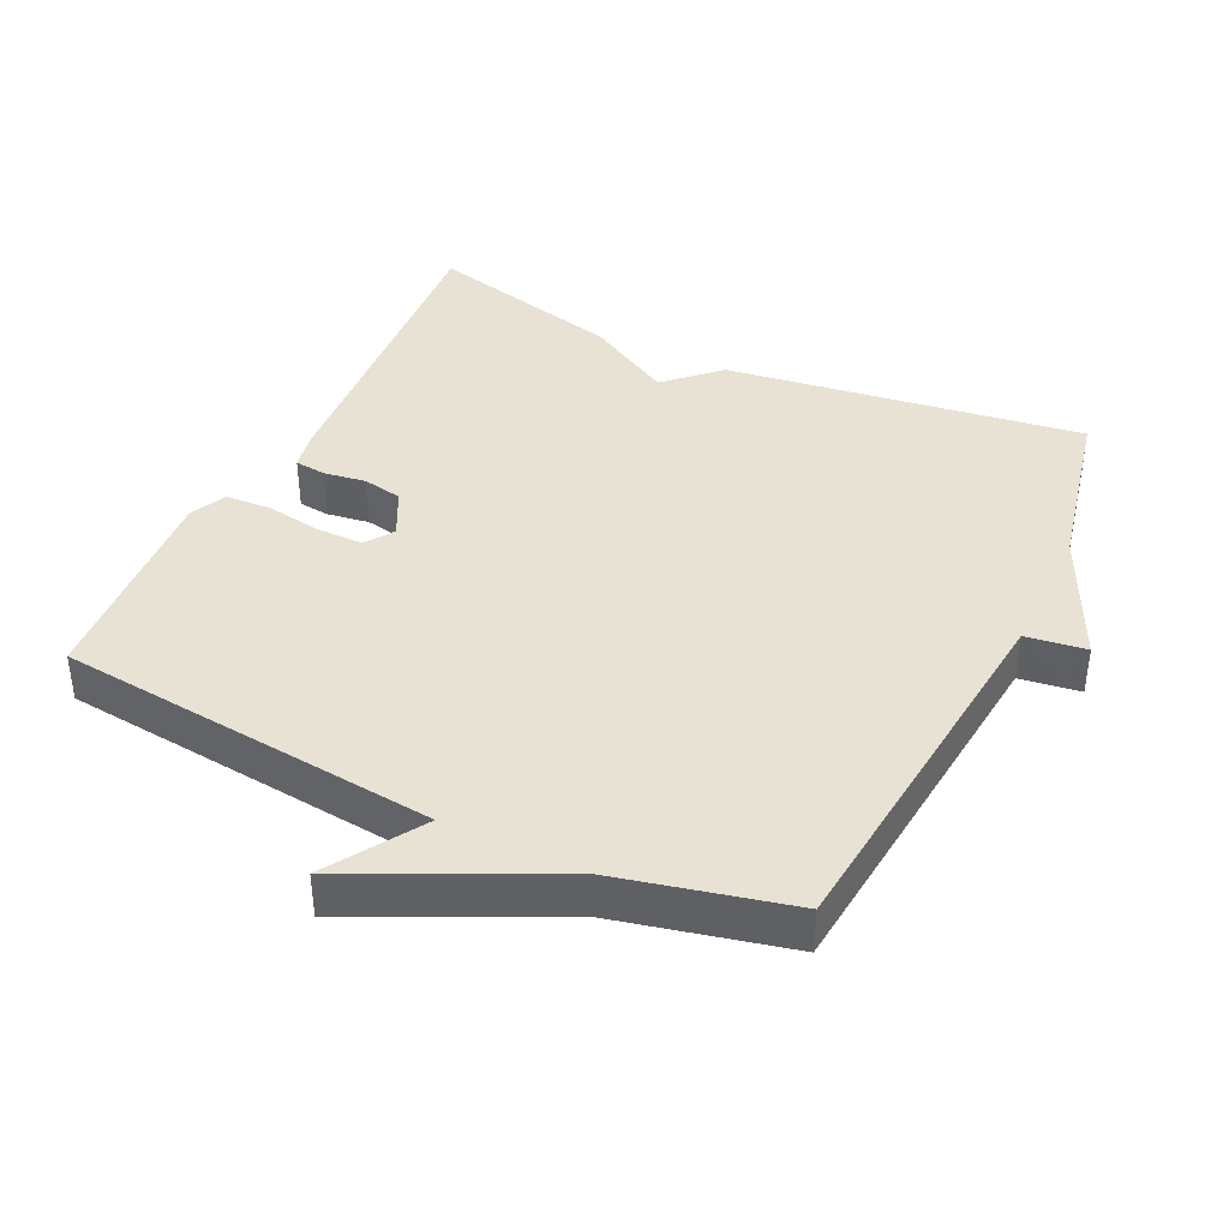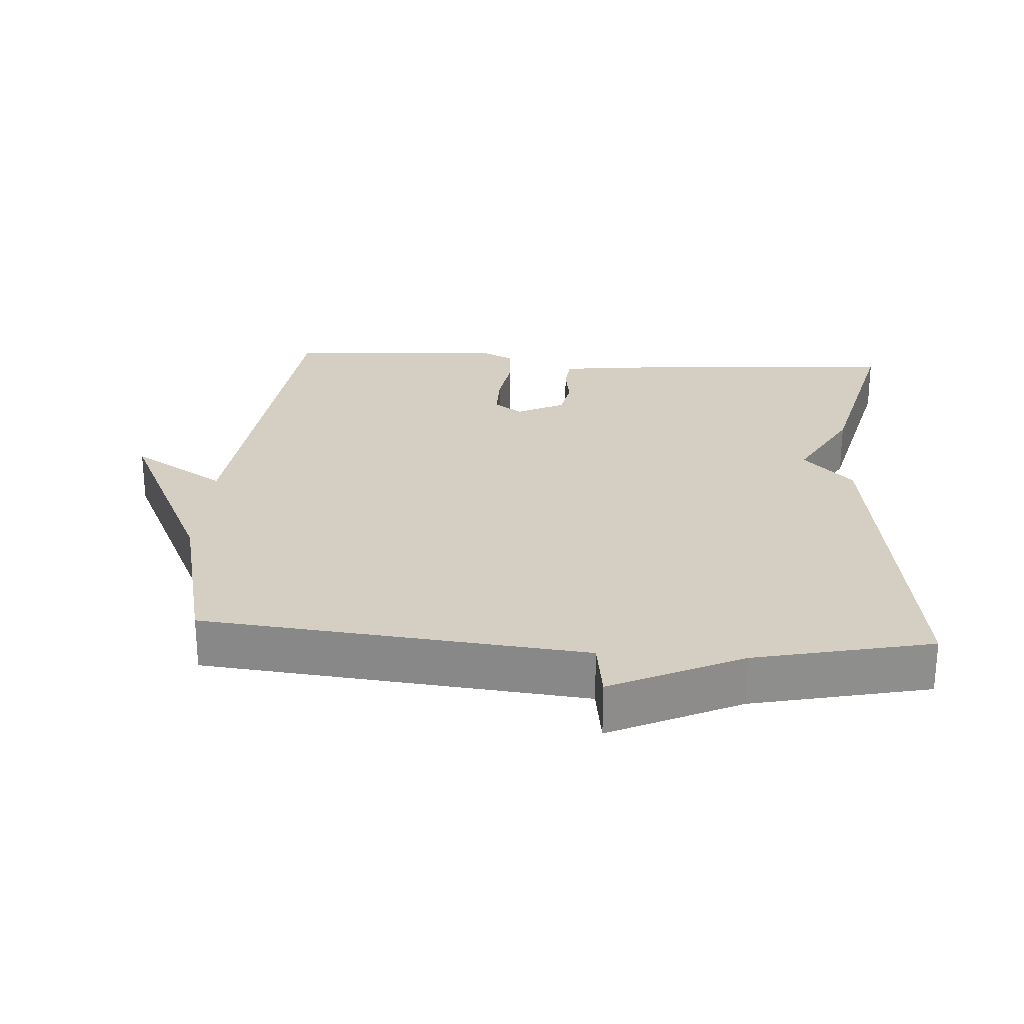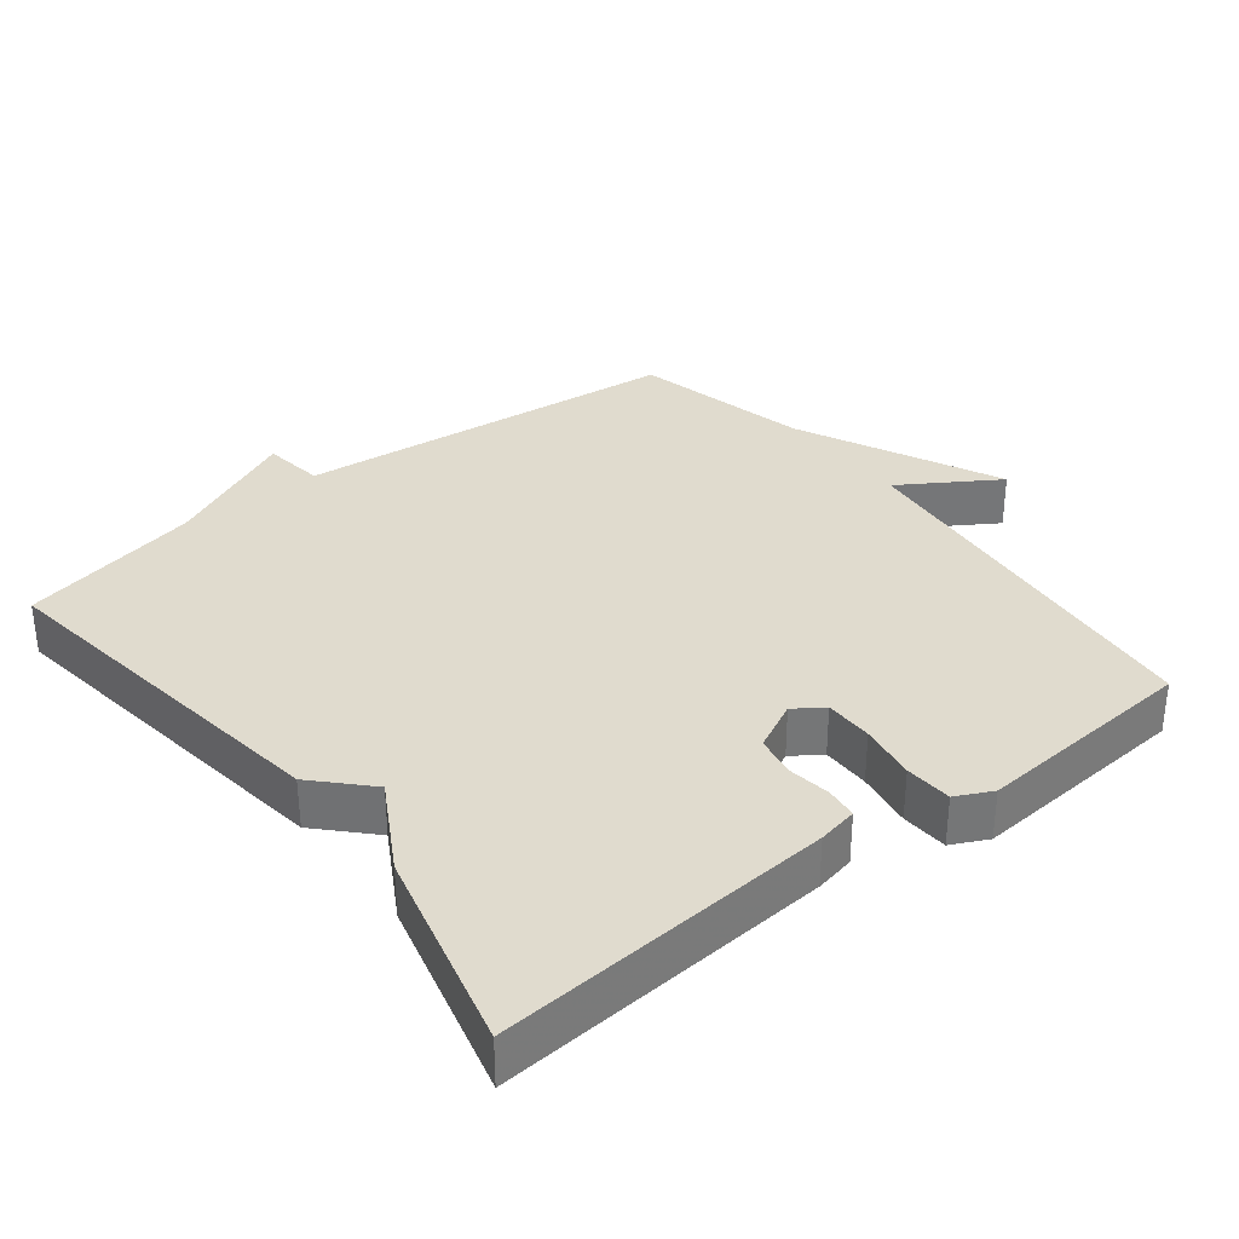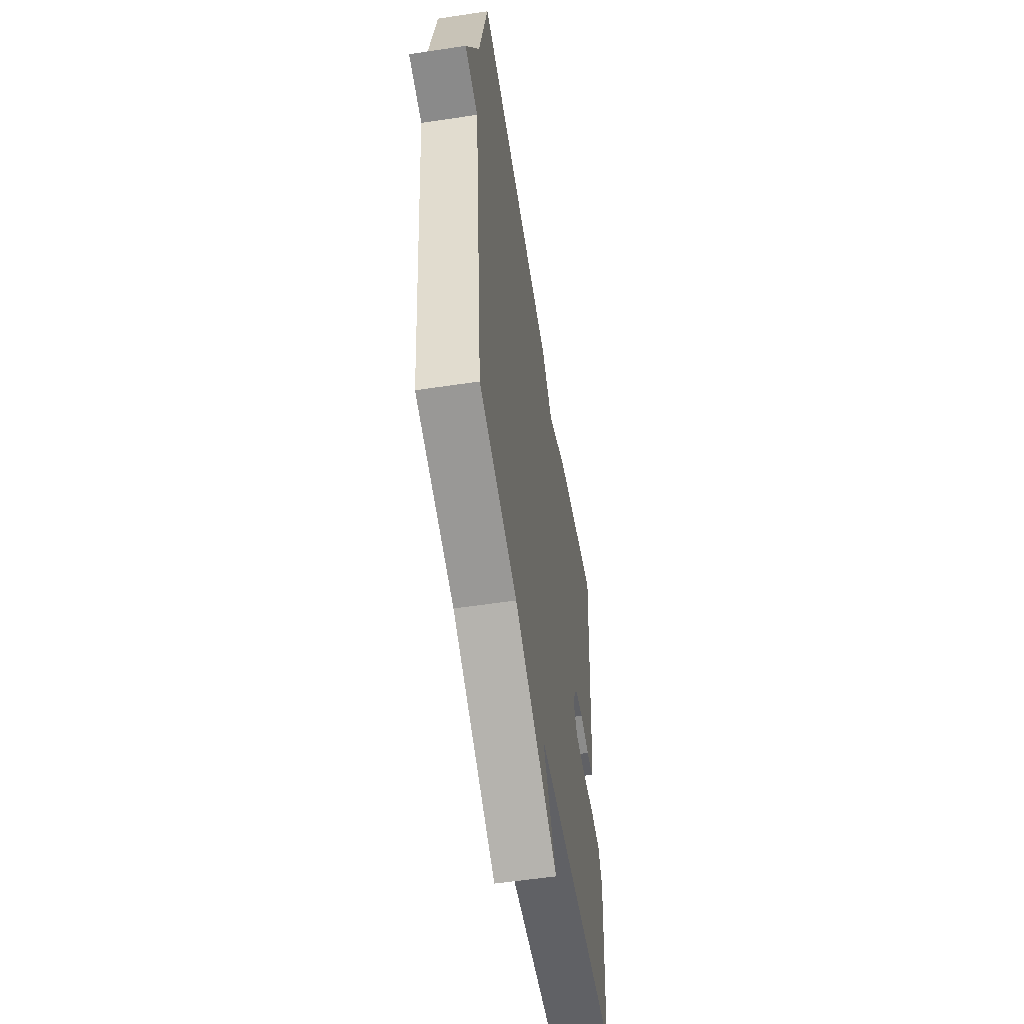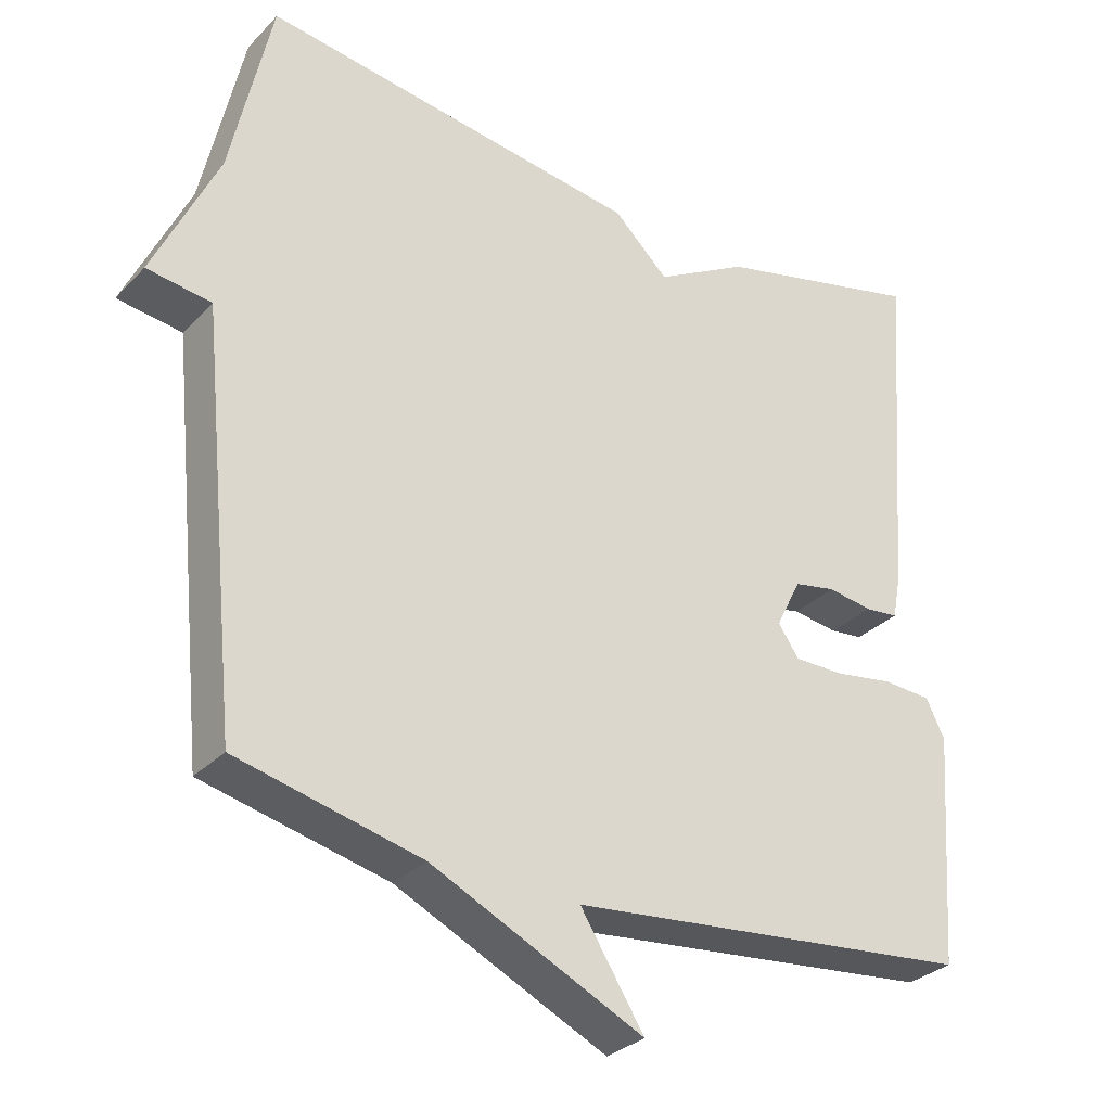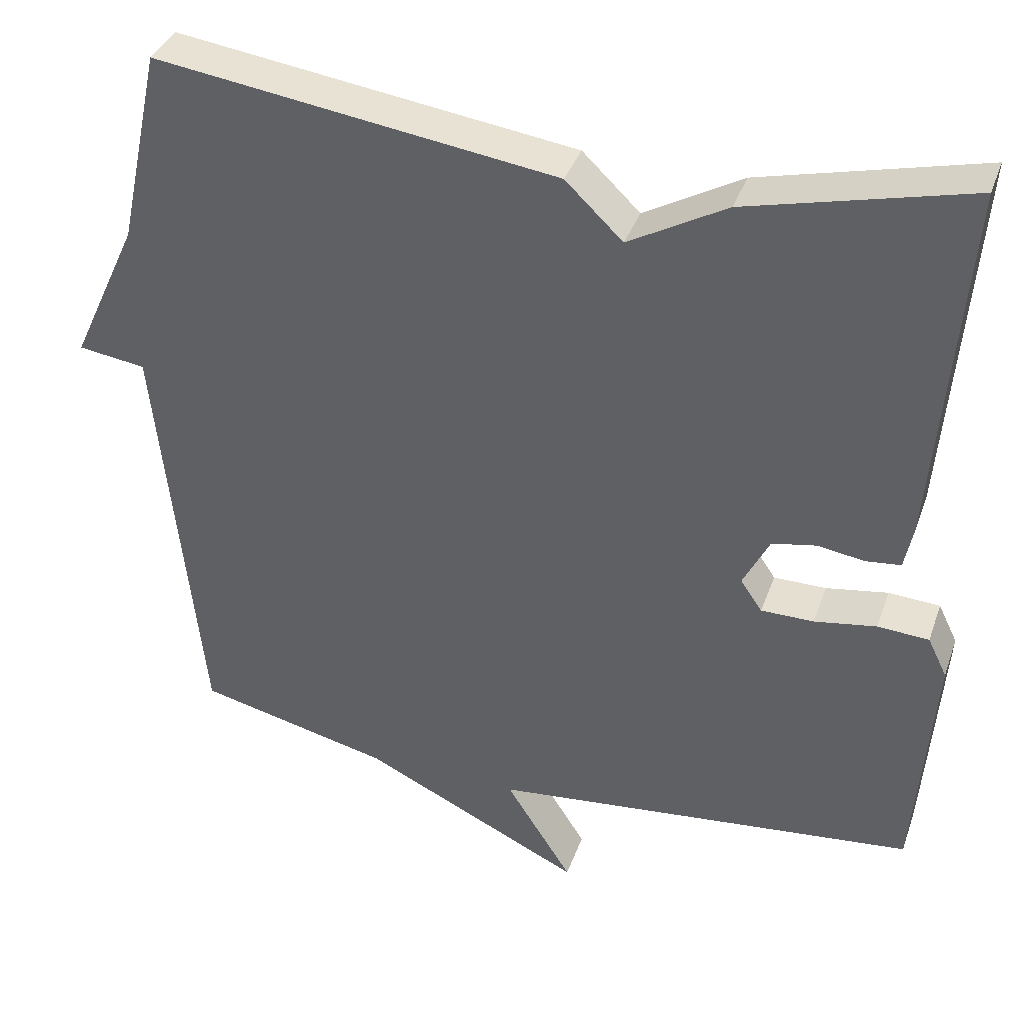
<metadata>
{"format":"obj","ext":"obj","renderer":"f3d","projection":"perspective","resolution":1024,"background":"white","views":[{"elev":39.7,"azim":-154.5,"up":"+Y"},{"elev":25.6,"azim":-86.3,"up":"+Y"},{"elev":33.6,"azim":52.0,"up":"+Y"},{"elev":-55.9,"azim":-81.0,"up":"+Z"},{"elev":-30.7,"azim":-35.2,"up":"+Z"},{"elev":37.4,"azim":18.5,"up":"+Z"}]}
</metadata>
<code>
v 0.5 0.07 -0.5
v -0.051 0.07 -0.558
v 0.035 0.07 -0.694
v -0.251 0.07 -0.558
v -0.5 0.07 -0.5
v -0.555 0.07 0.046
v -0.642 0.07 0.058
v -0.555 0.07 0.246
v -0.5 0.07 0.5
v 0.015 0.07 0.429
v 0.089 0.07 0.358
v 0.215 0.07 0.429
v 0.5 0.07 0.5
v 0.464 0.07 0.027
v 0.453 0.07 -0.029
v 0.408 0.07 -0.034
v 0.347 0.07 -0.025
v 0.29 0.07 -0.036
v 0.256 0.07 -0.104
v 0.284 0.07 -0.145
v 0.352 0.07 -0.145
v 0.432 0.07 -0.132
v 0.498 0.07 -0.136
v 0.523 0.07 -0.187
v 0.5 0 -0.5
v -0.051 0 -0.558
v 0.035 0 -0.694
v -0.251 0 -0.558
v -0.5 0 -0.5
v -0.555 0 0.046
v -0.642 0 0.058
v -0.555 0 0.246
v -0.5 0 0.5
v 0.015 0 0.429
v 0.089 0 0.358
v 0.215 0 0.429
v 0.5 0 0.5
v 0.464 0 0.027
v 0.453 0 -0.029
v 0.408 0 -0.034
v 0.347 0 -0.025
v 0.29 0 -0.036
v 0.256 0 -0.104
v 0.284 0 -0.145
v 0.352 0 -0.145
v 0.432 0 -0.132
v 0.498 0 -0.136
v 0.523 0 -0.187
f 24 1 2
f 23 24 2
f 22 23 2
f 21 22 2
f 20 21 2
f 19 20 2
f 18 19 2
f 15 16 17
f 14 15 17
f 13 14 17
f 12 13 17
f 11 12 17
f 11 17 18
f 10 11 18
f 9 10 18
f 8 9 18
f 6 7 8 18
f 6 18 2
f 5 6 2
f 4 5 2
f 2 3 4
f 26 25 48
f 26 48 47
f 26 47 46
f 26 46 45
f 26 45 44
f 26 44 43
f 26 43 42
f 41 40 39
f 41 39 38
f 41 38 37
f 41 37 36
f 41 36 35
f 42 41 35
f 42 35 34
f 42 34 33
f 42 33 32
f 42 32 31 30
f 26 42 30
f 26 30 29
f 26 29 28
f 28 27 26
f 1 25 26 2
f 2 26 27 3
f 3 27 28 4
f 4 28 29 5
f 5 29 30 6
f 6 30 31 7
f 7 31 32 8
f 8 32 33 9
f 9 33 34 10
f 10 34 35 11
f 11 35 36 12
f 12 36 37 13
f 13 37 38 14
f 14 38 39 15
f 15 39 40 16
f 16 40 41 17
f 17 41 42 18
f 18 42 43 19
f 19 43 44 20
f 20 44 45 21
f 21 45 46 22
f 22 46 47 23
f 23 47 48 24
f 24 48 25 1

</code>
